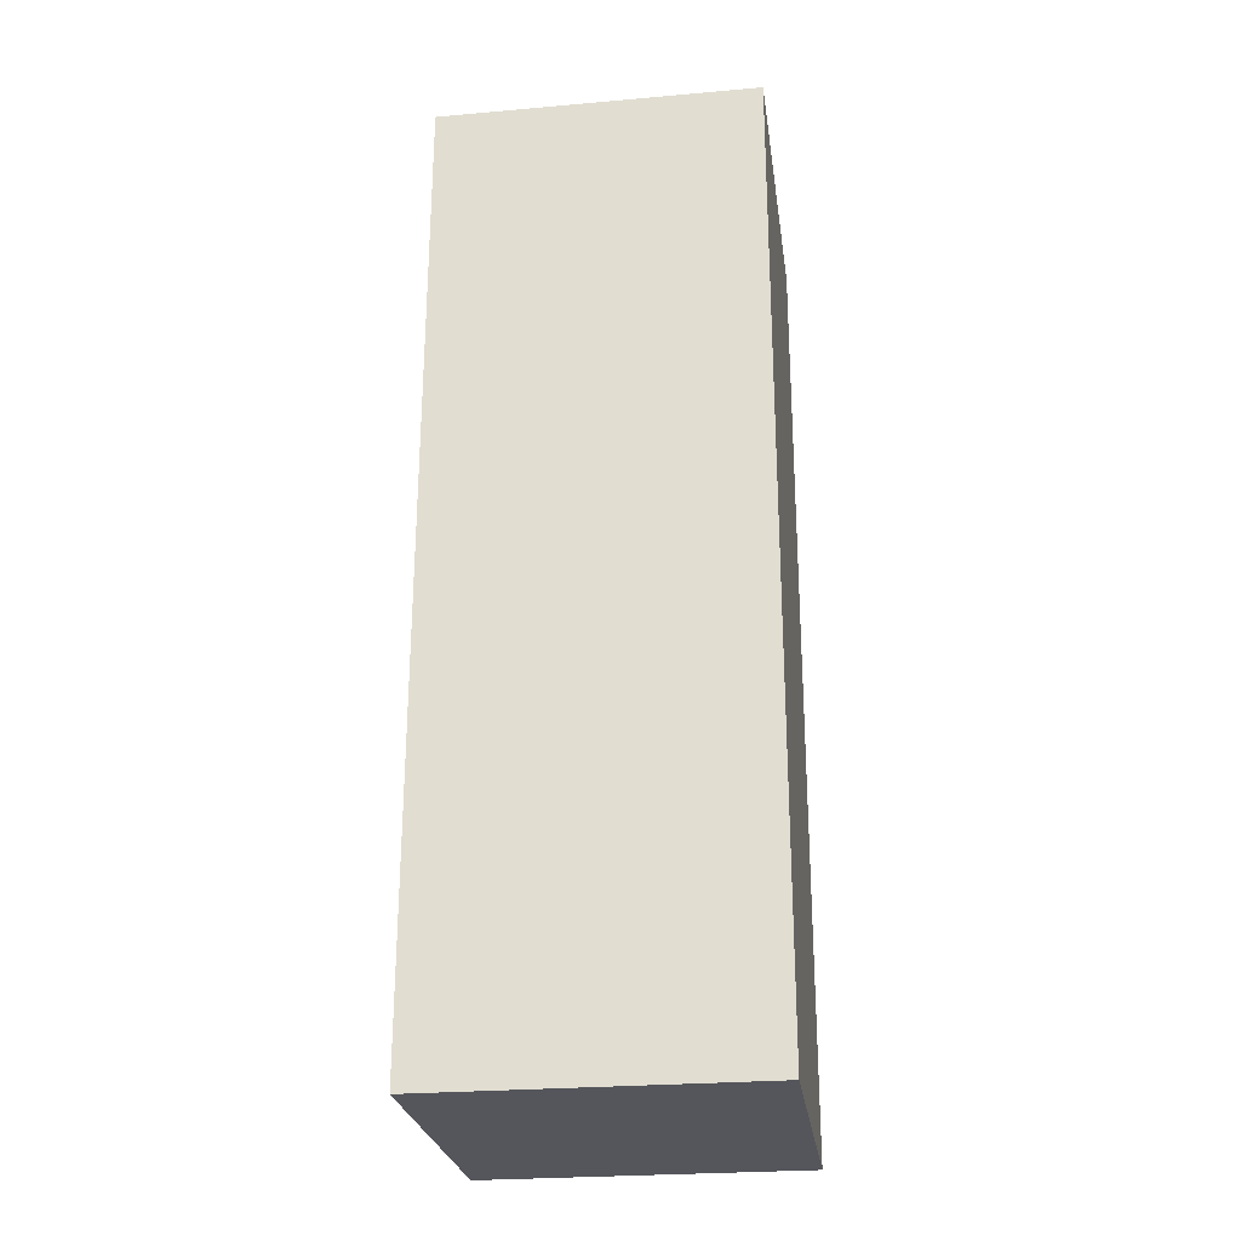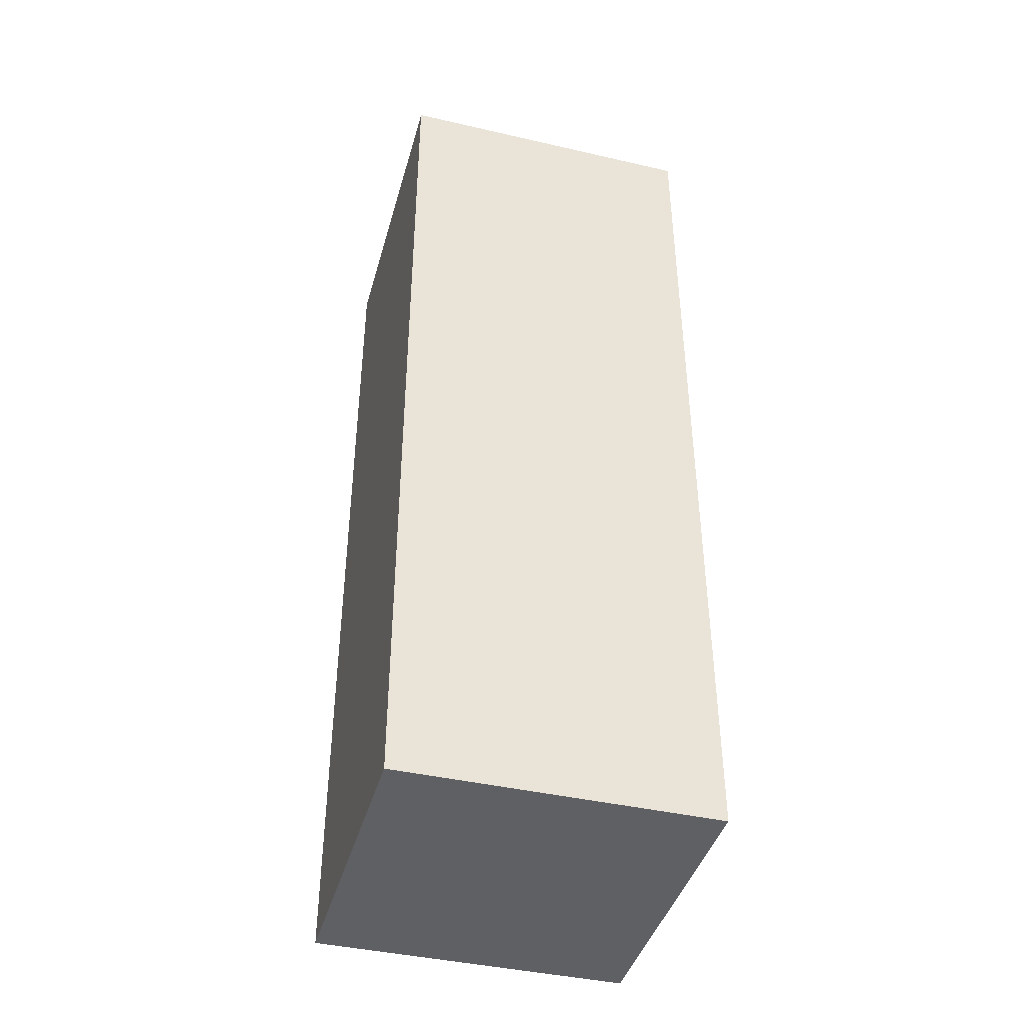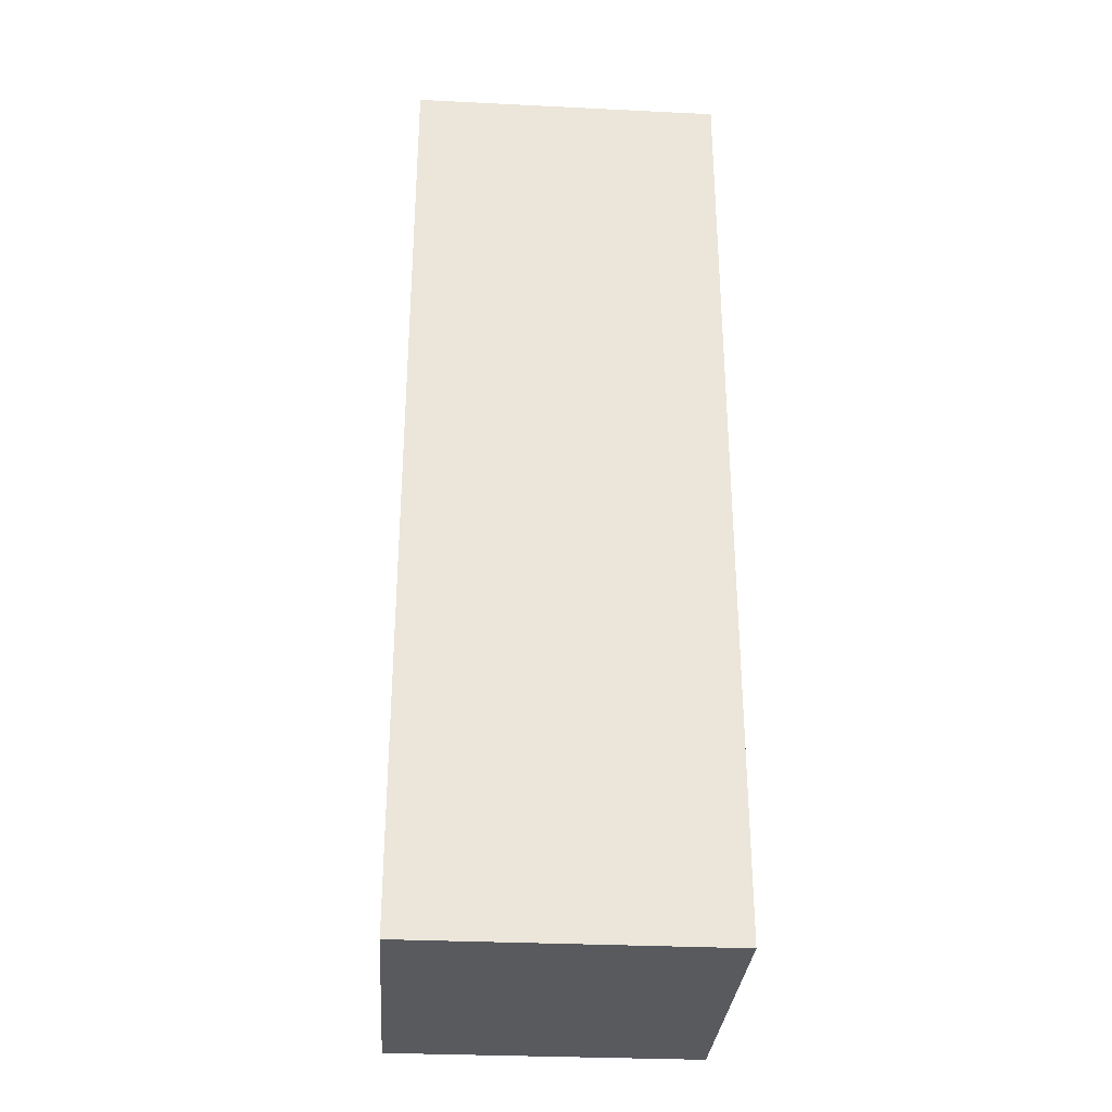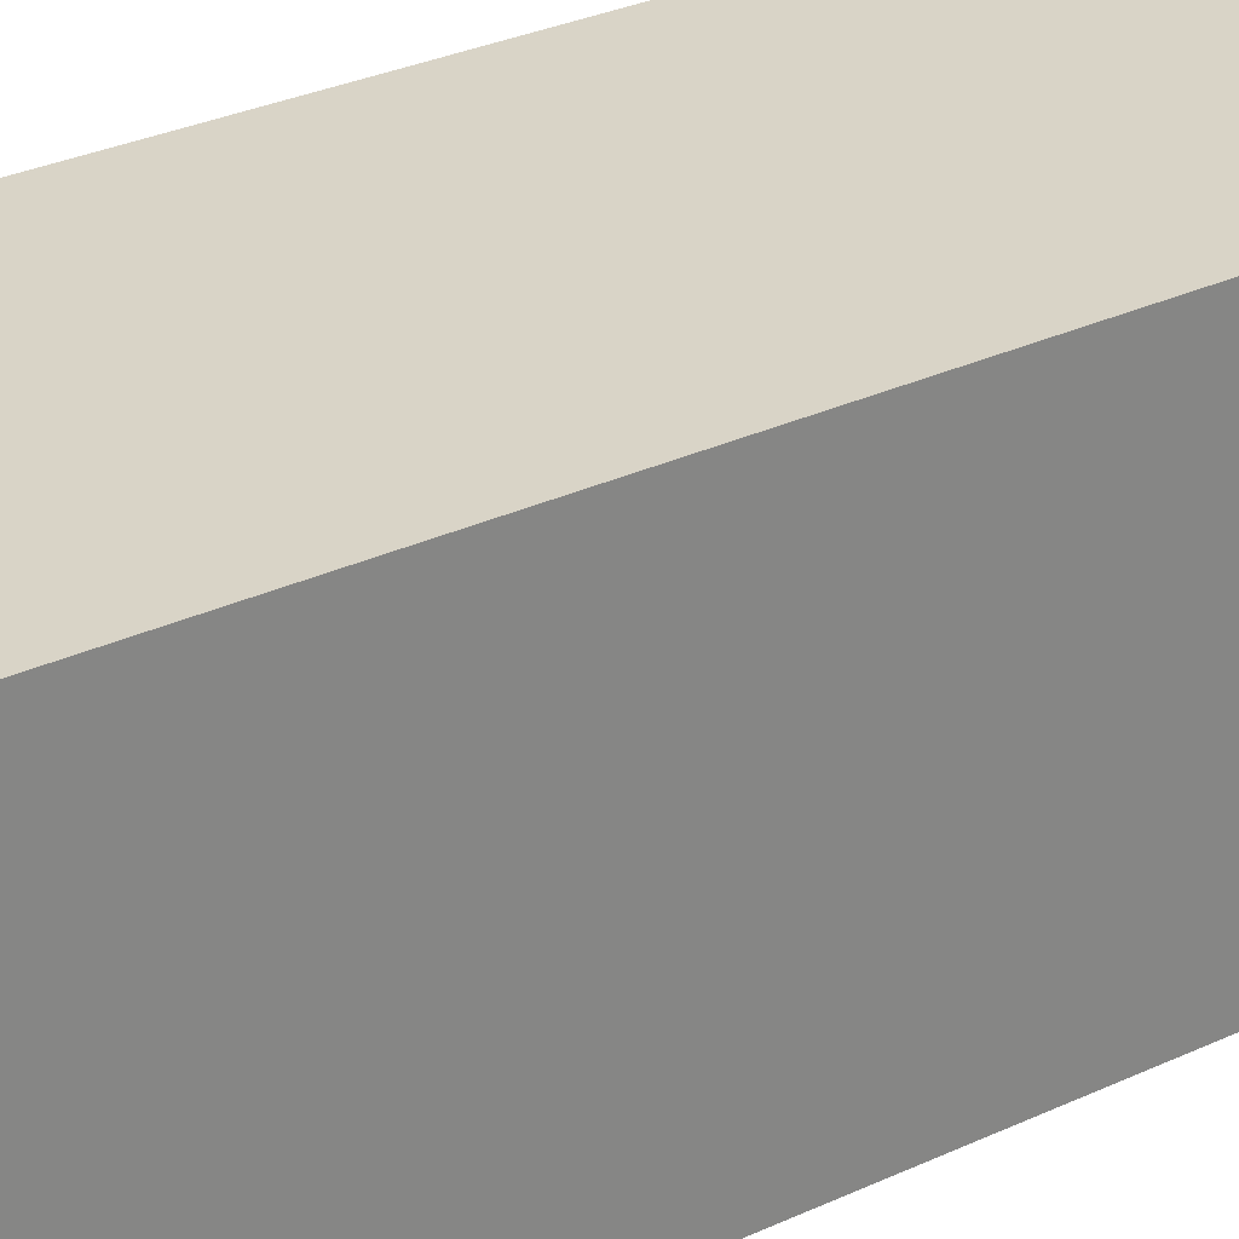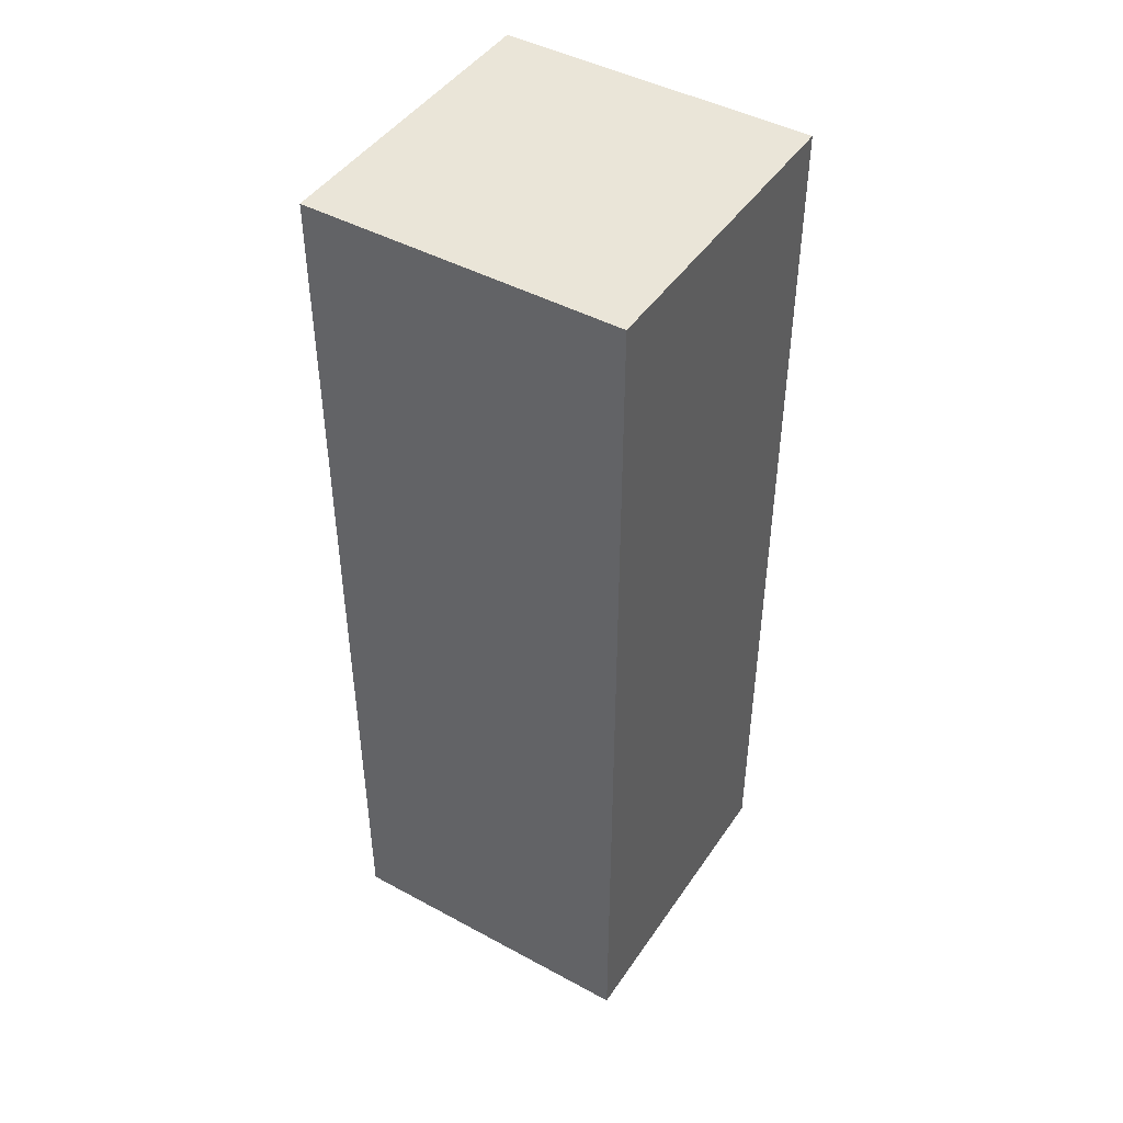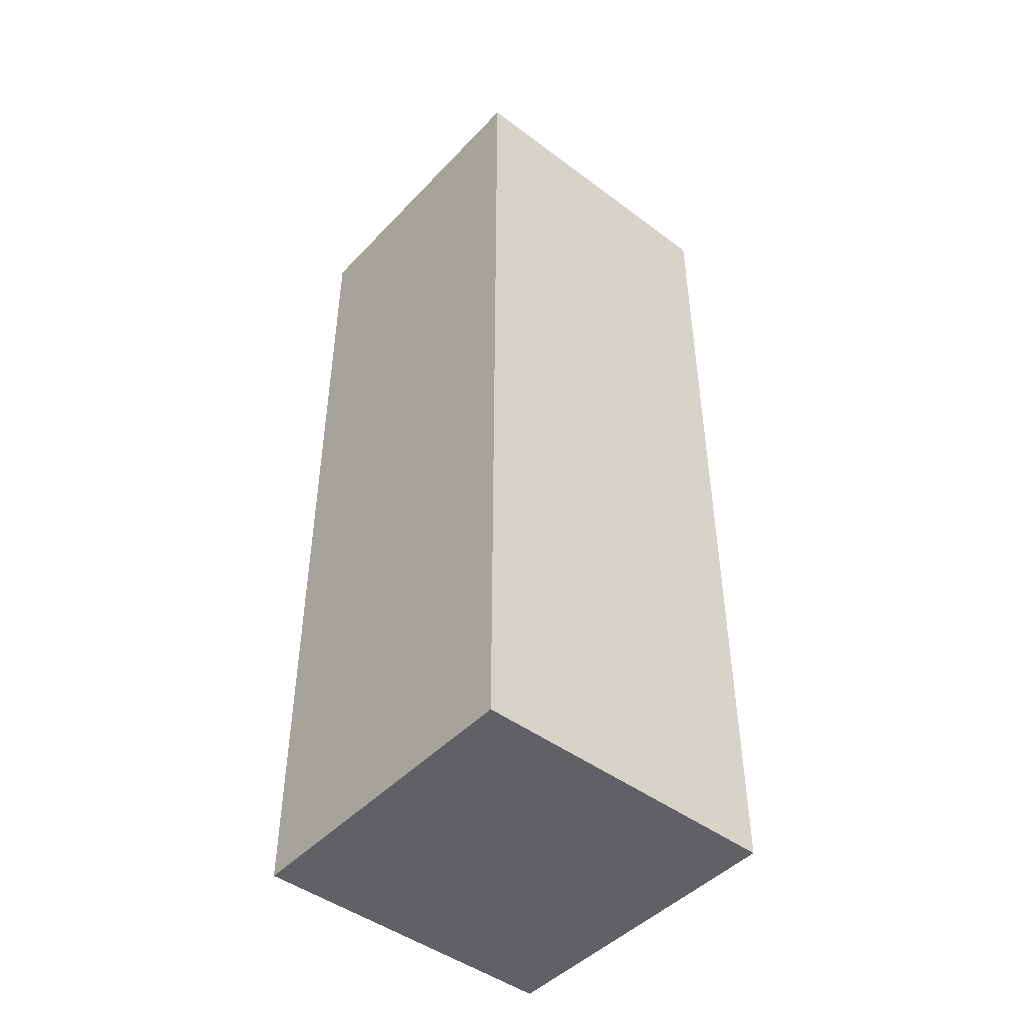
<metadata>
{"format":"obj","ext":"obj","renderer":"f3d","projection":"perspective","resolution":1024,"background":"white","views":[{"elev":-26.2,"azim":97.9,"up":"+Z"},{"elev":-42.1,"azim":74.6,"up":"+Z"},{"elev":-31.1,"azim":-94.0,"up":"+Z"},{"elev":28.8,"azim":54.7,"up":"+Y"},{"elev":45.3,"azim":-58.0,"up":"+Z"},{"elev":-46.3,"azim":49.6,"up":"+Z"}]}
</metadata>
<code>
o
v -0.1 -0.2 0.5
v -0.1 -0.2 -0.1
v -0.1 0 0.5
v -0.1 0 -0.1
v 0.1 -0.2 0.5
v 0.1 -0.2 -0.1
v 0.1 0 0.5
v 0.1 0 -0.1
v -0.1 -0.2 0.5
v -0.1 0 0.5
v 0.1 -0.2 0.5
v 0.1 0 0.5
v -0.1 -0.2 -0.1
v -0.1 0 -0.1
v 0.1 -0.2 -0.1
v 0.1 0 -0.1
v -0.1 -0.2 0.5
v 0.1 -0.2 0.5
v -0.1 -0.2 -0.1
v 0.1 -0.2 -0.1
v -0.1 0 0.5
v 0.1 0 0.5
v -0.1 0 -0.1
v 0.1 0 -0.1
f 3 2 1
f 4 2 3
f 5 6 7
f 7 6 8
f 11 10 9
f 12 10 11
f 13 14 15
f 15 14 16
f 19 18 17
f 20 18 19
f 21 22 23
f 23 22 24

</code>
